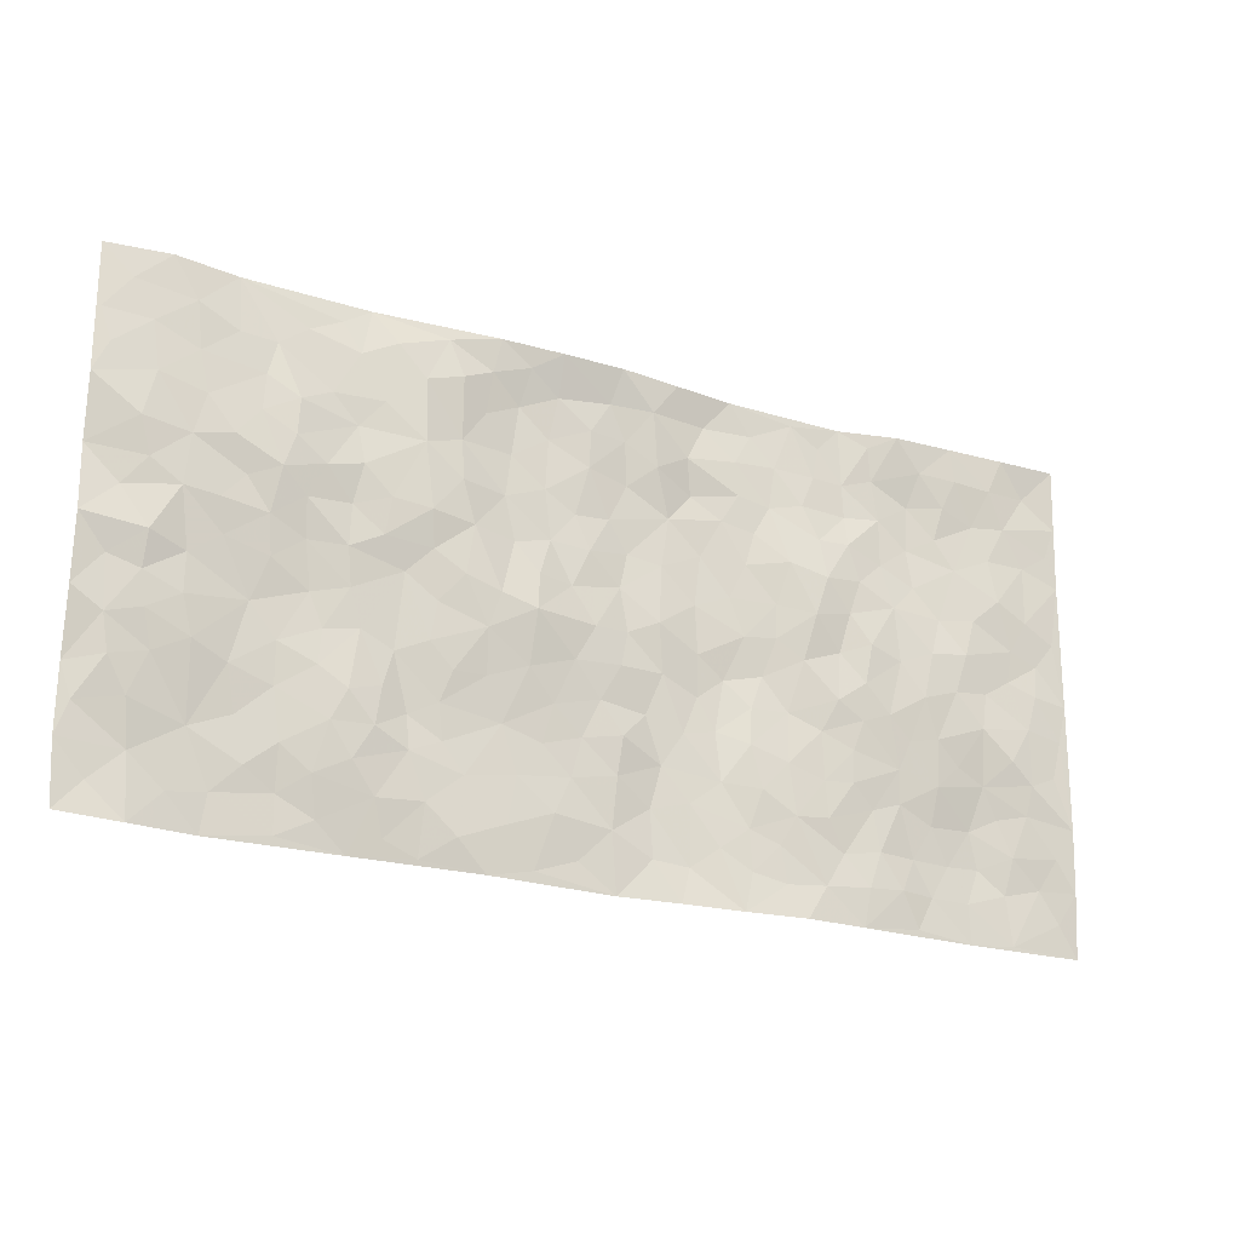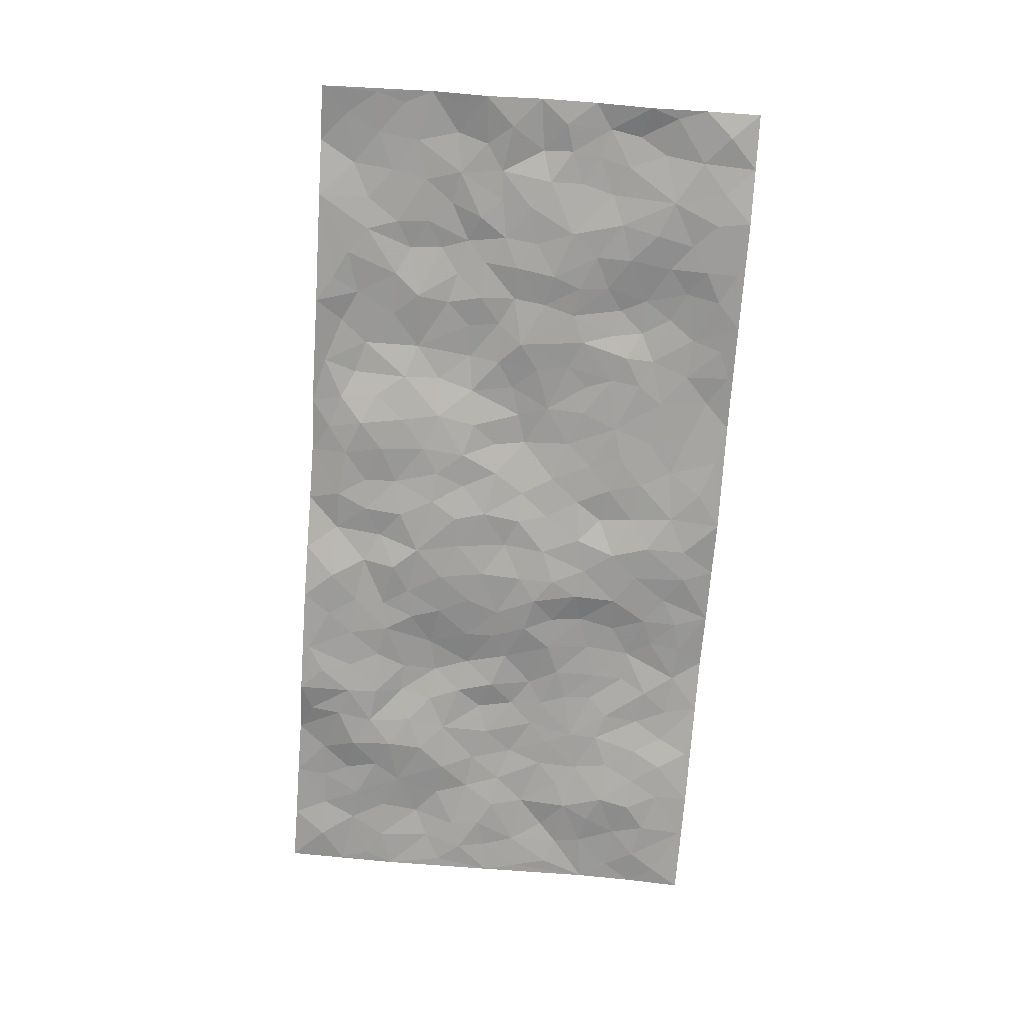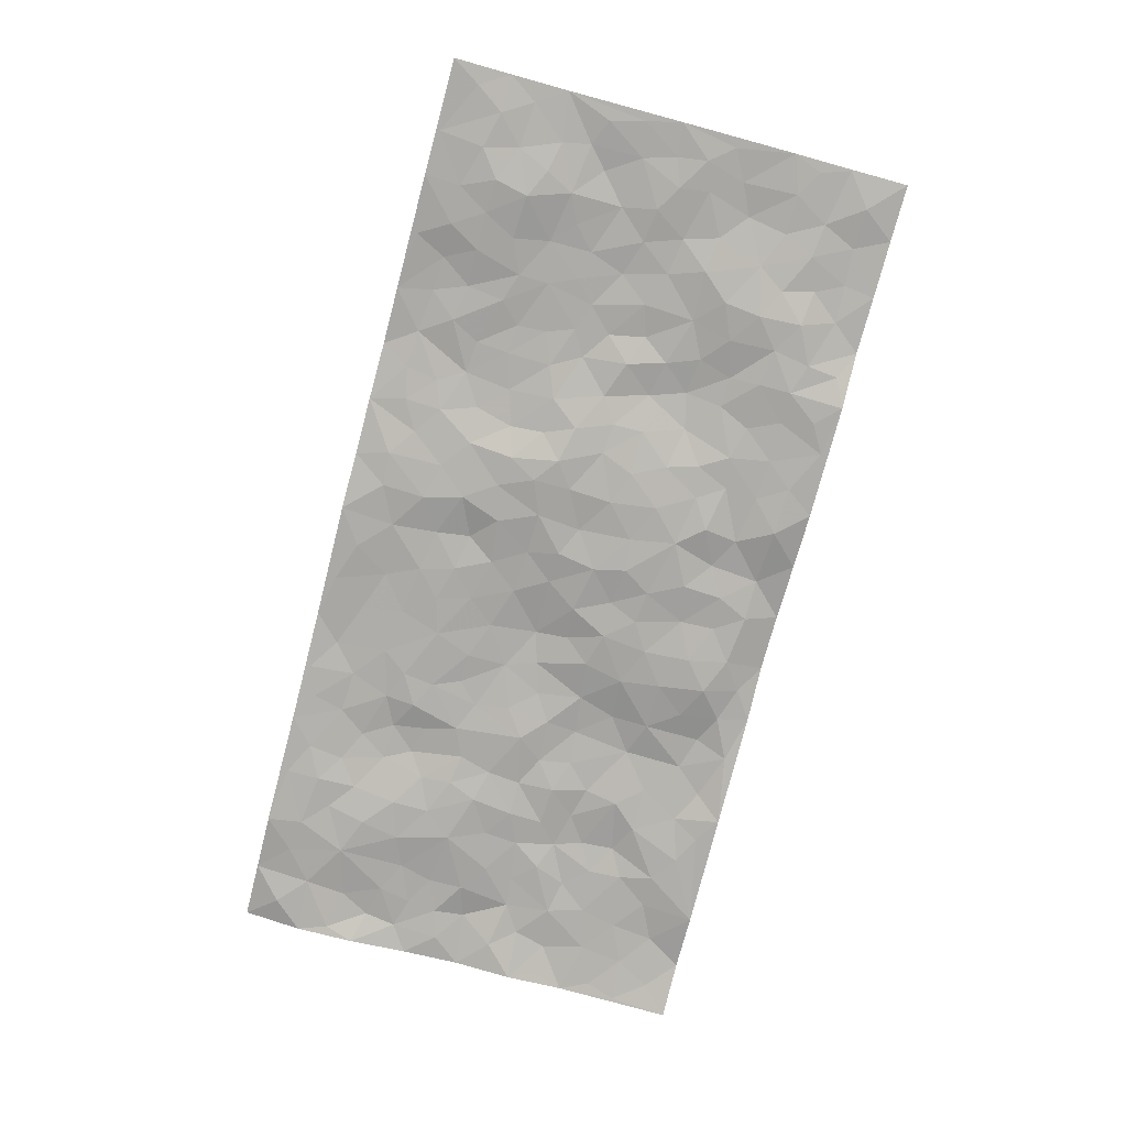
<metadata>
{"format":"obj","ext":"obj","renderer":"f3d","projection":"perspective","resolution":1024,"background":"white","views":[{"elev":-21.3,"azim":-28.5,"up":"+Y"},{"elev":-71.8,"azim":-94.3,"up":"+Z"},{"elev":-77.3,"azim":75.0,"up":"+Z"}]}
</metadata>
<code>
v -0.9847 0.01027 -0.001956
v -0.9777 1.004 -0.01503
v 0.9885 0.001606 -0.01546
v 0.9838 0.9969 0.01219
v -0.8005 0.398 0.001426
v -0.984 0.5068 0.004246
v -0.8625 0.3634 0.0006815
v -0.0009191 -3.653e-06 -0.01189
v -0.9837 0.2579 -0.02046
v -0.928 0.344 0.0006119
v -0.7406 0.007596 -0.02474
v -0.9857 0.1334 -0.01942
v -0.7143 0.2984 -0.0124
v -0.8629 0.008715 -0.01158
v -0.8461 0.2942 -0.006329
v -0.4935 0.006397 -0.01879
v -0.9638 0.1954 -0.01689
v -0.2945 0.1688 -0.003198
v -0.7808 0.3273 -0.003089
v -0.8686 0.1268 -0.0168
v -0.93 0.07081 -0.02064
v -0.8015 0.07063 -0.01997
v -0.6773 0.1324 -0.0169
v -0.7294 0.0808 -0.02362
v -0.8794 0.2131 -0.007208
v -0.916 0.2759 -0.001701
v -0.7744 0.1835 -0.02048
v -0.6963 0.2153 -0.01953
v -0.8679 0.4935 0.01336
v -0.9847 0.3822 -0.002864
v -0.7337 1.001 -0.01459
v -0.5393 0.2259 0.002898
v 0.2627 0.1546 -0.004482
v -0.9824 0.7558 0.001808
v -0.3671 0.3947 0.003243
v -0.7837 0.7574 0.007322
v -0.8001 0.8358 0.004867
v -0.582 0.4461 -0.008547
v -0.6009 0.6088 0.008606
v -0.4879 0.9974 -0.01519
v -0.9595 0.6933 6.357e-05
v -0.6626 0.5663 0.004747
v -0.3897 0.7551 0.01582
v -0.5114 0.2831 0.007537
v -0.4614 0.2279 0.00578
v -0.4982 0.1653 0.002452
v -0.4481 0.6382 0.01357
v -0.3658 0.5616 0.007242
v 0.1684 0.4709 -0.01687
v -0.3349 0.2228 -0.00555
v -0.2092 0.6098 -0.001103
v -0.3743 0.6303 0.01819
v -0.3048 0.05957 0.0001345
v -0.6277 0.7134 0.0178
v -0.3968 0.1966 -0.00167
v -0.8745 0.6231 0.006222
v -0.03596 0.3467 -0.005141
v 0.05925 0.3369 -0.01601
v 0.3008 0.4489 -0.01202
v -0.09365 0.5494 -0.005314
v -0.1633 0.5554 0.007708
v 0.09446 0.6282 -0.0167
v -0.6347 0.3507 -0.009263
v -0.7503 0.5785 0.006334
v -0.9534 0.816 0.0009676
v -0.5637 0.1331 -0.006011
v -0.3707 0.01512 -0.01044
v -0.799 0.4715 0.0002536
v -0.6208 0.1769 -0.01042
v -0.6186 0.02344 -0.02094
v -0.2481 0.003312 -0.004879
v -0.6196 0.09366 -0.02049
v -0.5504 0.05799 -0.01616
v -0.4345 0.04096 -0.0106
v -0.4541 0.1073 -0.002612
v -0.8945 0.6916 0.01136
v -0.9721 0.8798 -0.005801
v -0.7392 0.5141 -0.001505
v 0.002861 0.9946 0.008669
v -0.8052 0.68 0.006635
v -0.5635 0.3187 -0.001674
v -0.5129 0.4638 0.001291
v 0.008321 0.5691 -0.01584
v -0.04688 0.4815 -0.001602
v 0.005746 0.4177 -0.005277
v -0.1239 0.1277 -0.002986
v -0.5696 0.6724 0.01442
v -0.9179 0.5677 -0.002061
v -0.7338 0.6949 0.01256
v -0.4499 0.2996 0.002877
v -0.6337 0.2718 -0.01236
v -0.5012 0.6904 0.01117
v -0.1709 0.4848 0.01815
v -0.261 0.4363 0.009435
v -0.6482 0.652 0.0165
v -0.01017 0.1151 -0.009519
v -0.4145 0.5128 -0.001686
v -0.3441 0.2896 -0.003009
v -0.2391 0.5039 0.01459
v -0.1787 0.3817 0.003988
v -0.9816 0.6313 -0.00989
v -0.7062 0.627 0.004076
v -0.8155 0.5844 0.007122
v -0.3648 0.1125 -0.001547
v -0.5217 0.5355 0.006406
v -0.6851 0.4113 -0.01066
v -0.128 0.3236 -0.003603
v -0.1478 0.2492 -0.007591
v -0.5178 0.6139 0.004622
v 0.1117 0.7268 -0.02052
v -0.001772 0.2128 -0.006267
v -0.07077 0.272 -0.007772
v 0.007322 0.2865 -0.001286
v -0.4299 0.3661 -0.00176
v -0.1961 0.1845 -0.00412
v -0.6553 0.4923 -0.001714
v -0.5572 0.3846 -0.005964
v -0.4926 0.3943 0.0002328
v -0.3066 0.5251 0.01237
v -0.258 0.3508 1.725e-05
v -0.3544 0.4687 0.003395
v -0.2253 0.2717 -0.005747
v -0.08859 0.4106 0.001212
v -0.5951 0.5352 -0.00182
v -0.09086 0.1973 -0.008242
v -0.2145 0.09441 -0.00128
v -0.4007 0.2603 -0.00676
v -0.932 0.4446 -0.001687
v -0.8715 0.4266 0.002303
v 0.09465 0.4201 -0.01545
v 0.2109 0.2347 -0.01222
v 0.08517 0.5145 -0.008644
v 0.02173 0.4858 -0.01202
v 0.1687 0.39 -0.0222
v 0.7975 0.4953 -8.836e-05
v 0.2231 0.4312 -0.02099
v 0.2676 0.3114 -0.001038
v 0.1628 0.5648 -0.0163
v 0.1259 0.995 -0.006654
v -0.2914 0.6203 0.01118
v 0.4279 0.8764 -0.01534
v 0.4936 0.9942 -0.02405
v -0.2136 0.7799 -0.01241
v -0.05564 0.8619 -0.00755
v -0.3218 0.3494 0.003086
v -0.4587 0.5676 0.00952
v -0.07491 0.05204 -0.01107
v -0.16 0.02251 -0.00702
v 0.1228 6.911e-05 -0.001551
v 0.01653 0.8577 -0.01201
v -0.0144 0.6975 -0.01693
v 0.4251 0.1944 0.006563
v 0.3435 0.2876 0.00472
v 0.5959 0.5241 0.008716
v 0.5286 0.5448 0.01409
v 0.4591 0.133 0.0006321
v 0.527 0.2258 -0.0008579
v 0.4175 0.3596 0.002712
v 0.02471 0.6384 -0.02001
v -0.05688 0.6253 -0.007681
v -0.1452 0.7279 -0.01269
v -0.08455 0.6909 -0.01268
v -0.05804 0.7888 -0.009836
v -0.1348 0.6307 -0.009842
v 0.02327 0.7725 -0.01838
v 0.248 0.9949 -0.02099
v -0.01576 0.9246 -0.0086
v -0.2682 0.8459 -0.004274
v -0.1981 0.8795 -0.01625
v -0.3154 0.781 0.001409
v -0.2419 0.9973 0.002902
v -0.2273 0.6953 -0.005598
v -0.3162 0.7009 0.01307
v -0.1383 0.828 -0.01604
v -0.1193 0.994 0.0106
v 0.2211 0.7434 -0.01444
v 0.1769 0.6648 -0.01891
v 0.3299 0.5926 -0.001843
v 0.2637 0.5205 -0.01019
v 0.2693 0.6631 -0.0101
v 0.4273 0.7416 0.0008137
v 0.358 0.6808 0.006598
v 0.2892 0.7303 -0.01065
v 0.07168 0.9255 -0.0009193
v 0.08198 0.8197 -0.007539
v 0.1484 0.8548 -0.01158
v 0.2531 0.8706 -0.01485
v 0.325 0.7903 -0.01263
v 0.2349 0.593 -0.01363
v -0.8825 0.8725 0.002062
v -0.6826 0.8194 0.005227
v -0.871 0.7801 0.00585
v -0.8563 1.003 0.001574
v -0.9218 0.945 -0.003223
v -0.8101 0.9257 0.005384
v -0.7331 0.8888 0.002568
v -0.6054 0.9304 -0.00753
v -0.6622 0.8878 -0.003655
v -0.6882 0.7489 0.009696
v -0.5608 0.8155 0.001742
v -0.6224 0.7842 0.01478
v -0.5114 0.9019 0.0022
v -0.3907 0.8786 0.01016
v -0.5447 0.9605 -0.009313
v -0.4651 0.8169 0.008584
v -0.4423 0.9373 0.004564
v -0.3435 0.972 -0.0005533
v -0.512 0.7619 0.00288
v -0.3185 0.901 0.009414
v -0.2567 0.9296 -0.001724
v 0.1595 0.7825 -0.02271
v 0.2577 0.8014 -0.01166
v 0.1902 0.9301 -0.02456
v 0.3964 0.8089 -0.009026
v 0.3405 0.8775 -0.0155
v 0.3849 0.9787 -0.02201
v 0.2916 0.9342 -0.02129
v 0.4453 0.9439 -0.02361
v 0.3834 0.491 0.003316
v 0.3286 0.5264 -0.003243
v 0.4868 0.6017 0.006698
v 0.435 0.6623 0.01379
v 0.4087 0.5852 0.01326
v 0.3555 0.188 0.007943
v 0.4854 0.3327 0.00564
v 0.4633 0.5199 0.002419
v 0.3498 0.3857 -0.004257
v -0.1217 0.9127 -0.01061
v -0.181 0.9556 -0.0003384
v 0.3233 0.1305 0.002295
v 0.6175 0.01308 -0.001649
v 0.2039 0.3304 -0.01907
v 0.2735 0.3828 -0.006913
v 0.5885 0.2461 -0.002255
v 0.7371 0.9955 0.007776
v 0.9863 0.2498 0.0006109
v 0.4957 0.8078 -0.01598
v 0.7237 0.4859 0.007075
v 0.4922 0.7444 0.0008729
v 0.9863 0.4988 0.001116
v 0.6747 0.292 0.0002306
v 0.5132 0.4659 0.01293
v 0.784 0.3102 -0.007615
v 0.566 0.4136 0.009834
v 0.4937 4.884e-05 0.007711
v 0.09147 0.2491 -0.01778
v 0.5096 0.07538 0.007403
v 0.1367 0.3159 -0.01705
v 0.4198 0.2648 0.004667
v 0.8803 0.2638 -0.003167
v 0.6465 0.46 0.01278
v 0.5834 0.08076 0.003574
v 0.4524 0.4237 0.01038
v 0.6124 0.3699 0.005458
v 0.2884 0.2302 0.002822
v 0.4823 0.2698 0.005647
v 0.2667 0.07575 -0.001942
v 0.3703 0.0001412 0.01513
v 0.2464 -0.0003121 0.005312
v 0.2029 0.1117 -0.005941
v 0.0687 0.1667 -0.01765
v 0.1467 0.1864 -0.01336
v 0.6172 0.1458 -0.009112
v 0.7828 0.4216 0.006869
v 0.7541 0.2204 -0.01966
v 0.6563 0.07913 -0.01003
v 0.6745 0.3828 0.006712
v 0.7236 0.3378 -0.0003447
v 0.8924 0.3246 0.004319
v 0.7514 0.5657 0.007029
v 0.6979 0.1441 -0.01466
v 0.7699 0.1488 -0.02128
v 0.8464 0.3658 0.008732
v 0.9494 0.3484 -0.0008911
v 0.893 0.4371 0.003374
v 0.5869 0.3112 0.002035
v 0.8281 0.1052 -0.01671
v 0.3352 0.06055 0.004081
v 0.4146 0.06652 0.009125
v 0.07154 0.075 -0.01344
v 0.1439 0.06919 -0.01188
v 0.9856 0.7475 0.002065
v 0.7385 0.07806 -0.01303
v 0.6607 0.2142 -0.008974
v 0.9682 0.4235 0.0005439
v 0.9142 0.5078 0.003111
v 0.815 0.2496 -0.01283
v 0.5374 0.1468 0.002347
v 0.7415 0.0004585 -0.0107
v 0.5068 0.3922 0.008692
v 0.9488 0.06368 -0.01359
v 0.9872 0.126 -0.005052
v 0.8468 0.1794 -0.009816
v 0.9068 0.1243 -0.01398
v 0.8377 0.008539 -0.01259
v 0.9451 0.1877 -0.004032
v 0.6712 0.5541 0.007858
v 0.6981 0.63 -0.003771
v 0.5902 0.6336 0.003007
v 0.8326 0.6894 0.009778
v 0.6373 0.7679 -0.01751
v 0.9643 0.6231 0.001615
v 0.774 0.6396 0.004859
v 0.8621 0.5933 0.002573
v 0.7397 0.7409 -0.003103
v 0.8529 0.5288 -0.00106
v 0.9234 0.5723 -0.00101
v 0.8991 0.6575 0.005066
v 0.6458 0.6888 -0.01073
v 0.5702 0.7206 -0.008666
v 0.5136 0.6721 0.003808
v 0.8596 0.8499 0.003426
v 0.717 0.8679 0.0003135
v 0.8184 0.7744 0.002883
v 0.9041 0.7753 0.0009399
v 0.7864 0.8417 -0.002433
v 0.9818 0.8722 0.006888
v 0.6998 0.7993 -0.007979
v 0.9607 0.8091 0.003226
v 0.7461 0.9284 0.006964
v 0.8605 0.996 0.0105
v 0.6134 0.9944 0.005028
v 0.826 0.9231 0.009119
v 0.9129 0.9261 0.001655
v 0.6651 0.931 0.001767
v 0.5614 0.8979 -0.01601
v 0.496 0.877 -0.02073
v 0.5537 0.9658 -0.0113
v 0.5752 0.8186 -0.01597
v 0.6422 0.8581 -0.01611
f 29 6 128
f 12 21 20
f 26 10 9
f 55 45 46
f 27 19 15
f 26 9 17
f 101 6 88
f 12 1 21
f 7 15 19
f 125 86 96
f 84 123 85
f 129 29 128
f 25 27 15
f 12 20 17
f 73 75 66
f 22 14 11
f 26 17 25
f 9 12 17
f 25 15 26
f 5 129 7
f 52 146 48
f 55 18 50
f 7 19 5
f 20 27 25
f 124 82 105
f 41 76 34
f 20 14 22
f 14 20 21
f 14 21 1
f 24 22 11
f 24 27 22
f 72 66 69
f 69 32 91
f 70 24 11
f 24 23 27
f 17 20 25
f 27 20 22
f 10 15 7
f 10 26 15
f 23 28 27
f 27 13 19
f 28 23 69
f 13 27 28
f 119 121 94
f 10 7 129
f 6 30 128
f 9 10 30
f 36 192 80
f 80 102 89
f 118 81 44
f 64 103 78
f 115 126 86
f 45 32 46
f 91 63 13
f 129 68 29
f 95 87 54
f 95 54 199
f 202 40 204
f 82 97 105
f 29 88 6
f 18 55 104
f 148 126 71
f 38 82 124
f 50 18 122
f 117 82 38
f 5 19 106
f 82 117 118
f 80 64 102
f 127 45 55
f 194 77 190
f 98 35 114
f 39 124 105
f 127 50 98
f 106 19 13
f 66 75 46
f 39 95 42
f 63 117 38
f 95 89 102
f 101 56 76
f 51 140 99
f 18 53 126
f 62 83 132
f 45 127 90
f 112 113 57
f 103 29 68
f 130 85 58
f 109 39 105
f 35 94 121
f 113 246 58
f 151 165 163
f 120 100 94
f 114 127 98
f 192 190 65
f 95 39 87
f 36 191 37
f 67 104 74
f 56 101 88
f 13 63 106
f 192 34 76
f 268 241 243
f 108 115 125
f 93 84 60
f 133 84 85
f 156 288 157
f 101 76 41
f 80 103 64
f 105 97 146
f 99 61 51
f 92 109 47
f 125 96 111
f 158 227 153
f 75 104 55
f 69 66 32
f 81 91 32
f 106 78 68
f 42 64 78
f 77 34 65
f 24 70 72
f 75 73 16
f 16 71 67
f 2 34 77
f 13 28 91
f 103 56 88
f 56 80 76
f 72 69 23
f 11 16 70
f 16 73 70
f 16 67 74
f 115 18 126
f 24 72 23
f 73 72 70
f 16 74 75
f 72 73 66
f 32 45 44
f 84 83 60
f 66 46 32
f 78 106 116
f 117 63 81
f 67 53 104
f 103 68 78
f 69 91 28
f 36 80 89
f 106 38 116
f 106 68 5
f 81 118 117
f 62 132 138
f 32 44 81
f 53 67 71
f 57 58 85
f 123 100 107
f 93 60 61
f 33 230 224
f 8 96 147
f 132 133 130
f 140 48 119
f 93 100 123
f 122 98 50
f 164 60 160
f 53 71 126
f 125 112 108
f 193 194 195
f 75 55 46
f 63 91 81
f 56 103 80
f 196 198 31
f 18 104 53
f 121 48 97
f 38 106 63
f 118 97 82
f 97 35 121
f 51 172 140
f 130 134 49
f 87 39 109
f 288 252 263
f 97 114 35
f 47 43 92
f 57 113 58
f 248 130 58
f 34 101 41
f 114 90 127
f 116 124 42
f 145 94 35
f 118 114 97
f 167 79 175
f 98 145 35
f 85 123 57
f 43 47 52
f 199 36 89
f 42 78 116
f 159 83 62
f 88 29 103
f 74 104 75
f 118 44 90
f 173 140 172
f 42 95 102
f 190 192 37
f 65 190 77
f 89 95 199
f 125 111 112
f 92 87 109
f 18 115 122
f 177 180 176
f 112 57 107
f 109 105 146
f 93 94 100
f 285 286 275
f 96 86 147
f 137 232 131
f 57 123 107
f 87 92 208
f 49 134 136
f 132 130 49
f 161 164 162
f 50 127 55
f 122 108 107
f 122 107 100
f 48 140 52
f 118 90 114
f 99 119 94
f 123 84 93
f 36 37 192
f 48 121 119
f 120 122 100
f 39 42 124
f 38 124 116
f 248 58 246
f 44 45 90
f 98 122 120
f 146 52 47
f 94 93 99
f 168 209 170
f 212 183 188
f 202 197 200
f 42 102 64
f 107 108 112
f 99 93 61
f 8 280 96
f 112 111 113
f 125 115 86
f 115 108 122
f 128 30 10
f 5 68 129
f 10 129 128
f 132 49 138
f 83 84 133
f 130 133 85
f 83 133 132
f 248 134 130
f 156 152 224
f 151 110 165
f 212 186 211
f 153 224 249
f 254 251 244
f 246 261 262
f 225 158 249
f 49 136 179
f 185 184 150
f 214 188 181
f 181 188 182
f 161 163 174
f 143 170 172
f 110 211 185
f 184 79 167
f 174 228 169
f 62 110 159
f 163 150 144
f 210 169 229
f 170 143 168
f 176 211 110
f 98 120 145
f 94 145 120
f 48 146 97
f 109 146 47
f 148 86 126
f 147 86 148
f 71 8 148
f 8 147 148
f 244 276 254
f 232 136 134
f 174 143 161
f 60 83 160
f 163 162 151
f 159 160 83
f 261 281 262
f 259 281 149
f 219 220 59
f 246 113 111
f 33 255 131
f 157 256 152
f 137 255 153
f 230 278 279
f 262 260 33
f 154 155 242
f 131 255 137
f 248 131 232
f 281 280 149
f 259 258 278
f 220 179 59
f 159 151 160
f 162 160 151
f 164 61 60
f 228 174 144
f 144 174 163
f 159 110 151
f 161 172 164
f 186 184 185
f 161 162 163
f 61 164 51
f 160 162 164
f 187 217 213
f 150 163 165
f 205 202 200
f 79 184 139
f 170 43 173
f 174 169 143
f 161 143 172
f 167 144 150
f 176 180 183
f 172 170 173
f 223 226 221
f 185 150 165
f 99 140 119
f 207 206 203
f 172 51 164
f 43 52 173
f 173 52 140
f 167 175 228
f 228 229 169
f 210 168 169
f 177 110 62
f 189 138 179
f 62 138 177
f 136 232 233
f 181 182 222
f 150 184 167
f 178 180 189
f 49 179 138
f 177 138 189
f 180 178 182
f 178 179 220
f 307 308 304
f 222 223 221
f 215 187 188
f 176 183 212
f 187 213 186
f 214 215 188
f 185 211 186
f 237 181 239
f 182 188 183
f 110 185 165
f 216 215 141
f 211 176 212
f 182 183 180
f 176 110 177
f 213 184 186
f 178 189 179
f 177 189 180
f 195 190 37
f 197 198 200
f 195 194 190
f 34 192 65
f 80 192 76
f 37 196 195
f 194 2 77
f 193 2 194
f 196 37 191
f 31 193 195
f 198 196 191
f 31 195 196
f 199 201 191
f 197 204 31
f 198 191 201
f 31 198 197
f 201 199 54
f 36 199 191
f 54 208 201
f 208 43 205
f 208 54 87
f 198 201 200
f 206 205 203
f 43 170 203
f 210 207 209
f 40 202 206
f 31 204 40
f 197 202 204
f 208 205 200
f 43 203 205
f 205 206 202
f 203 209 207
f 171 40 207
f 40 206 207
f 208 200 201
f 43 208 92
f 170 209 203
f 168 143 169
f 207 210 171
f 168 210 209
f 188 187 212
f 212 187 186
f 166 139 213
f 184 213 139
f 237 214 181
f 215 214 141
f 216 141 218
f 213 217 166
f 142 166 216
f 217 216 166
f 187 215 217
f 216 217 215
f 237 141 214
f 142 216 218
f 223 222 182
f 179 136 59
f 223 220 219
f 267 238 251
f 237 327 141
f 223 182 178
f 158 290 253
f 220 223 178
f 59 233 227
f 233 59 136
f 248 246 131
f 153 249 158
f 251 254 267
f 223 219 226
f 111 261 246
f 297 251 238
f 276 256 157
f 167 228 144
f 229 228 175
f 175 171 229
f 229 171 210
f 260 257 33
f 265 271 272
f 266 289 283
f 269 243 250
f 249 224 152
f 266 283 271
f 227 233 137
f 253 227 158
f 325 313 320
f 135 264 275
f 310 329 239
f 270 298 297
f 249 256 225
f 275 273 269
f 311 222 221
f 155 154 299
f 234 276 157
f 310 311 299
f 222 239 181
f 221 226 155
f 266 263 252
f 242 290 244
f 264 273 275
f 273 264 243
f 242 244 154
f 276 290 225
f 288 234 157
f 240 282 302
f 275 286 306
f 225 290 158
f 234 263 284
f 241 254 276
f 233 232 137
f 137 153 227
f 264 135 238
f 244 251 154
f 260 259 257
f 227 253 219
f 33 224 255
f 154 297 299
f 240 302 307
f 297 154 251
f 264 268 243
f 253 226 219
f 271 284 263
f 277 294 293
f 290 242 253
f 241 234 284
f 59 227 219
f 242 155 226
f 252 245 231
f 157 152 156
f 257 230 33
f 152 256 249
f 278 230 257
f 262 33 131
f 224 153 255
f 259 278 257
f 134 248 232
f 230 279 224
f 96 261 111
f 261 96 280
f 280 281 261
f 246 262 131
f 252 247 245
f 268 267 241
f 283 277 272
f 288 247 252
f 275 274 285
f 295 291 294
f 267 268 264
f 263 234 288
f 309 310 299
f 290 276 244
f 283 272 271
f 267 254 241
f 265 243 241
f 236 240 285
f 297 238 270
f 303 305 298
f 241 276 234
f 221 155 299
f 272 277 293
f 250 243 287
f 286 285 240
f 284 271 265
f 271 263 266
f 295 3 291
f 225 256 276
f 241 284 265
f 289 266 231
f 3 292 291
f 321 235 323
f 293 294 296
f 279 278 258
f 245 279 258
f 279 156 224
f 260 281 259
f 280 8 149
f 262 281 260
f 231 266 252
f 267 264 238
f 306 304 270
f 283 289 295
f 243 269 273
f 236 269 250
f 294 292 296
f 274 236 285
f 269 274 275
f 250 287 293
f 245 289 231
f 236 274 269
f 156 279 247
f 242 226 253
f 247 279 245
f 243 265 287
f 288 156 247
f 265 272 293
f 296 292 236
f 293 287 265
f 295 294 277
f 277 283 295
f 236 250 296
f 289 3 295
f 292 294 291
f 293 296 250
f 300 304 308
f 325 320 235
f 329 330 326
f 270 304 303
f 270 303 298
f 309 305 301
f 135 306 270
f 299 297 298
f 298 309 299
f 238 135 270
f 300 314 305
f 303 300 305
f 304 306 307
f 300 303 304
f 282 319 315
f 322 325 235
f 275 306 135
f 307 306 286
f 240 307 286
f 308 307 302
f 302 282 308
f 308 282 315
f 305 309 298
f 310 309 301
f 310 301 329
f 310 239 311
f 222 311 239
f 299 311 221
f 319 312 315
f 312 323 316
f 301 305 318
f 305 314 316
f 300 308 315
f 316 314 312
f 312 314 315
f 315 314 300
f 323 312 324
f 316 313 318
f 282 4 317
f 330 313 325
f 4 321 324
f 235 320 323
f 282 317 319
f 312 319 317
f 326 325 322
f 316 320 313
f 316 318 305
f 142 218 327
f 327 218 141
f 316 323 320
f 324 312 317
f 4 324 317
f 321 323 324
f 318 313 330
f 328 326 322
f 326 327 329
f 329 327 237
f 326 328 327
f 322 142 328
f 327 328 142
f 329 237 239
f 301 318 330
f 326 330 325
f 330 329 301

</code>
